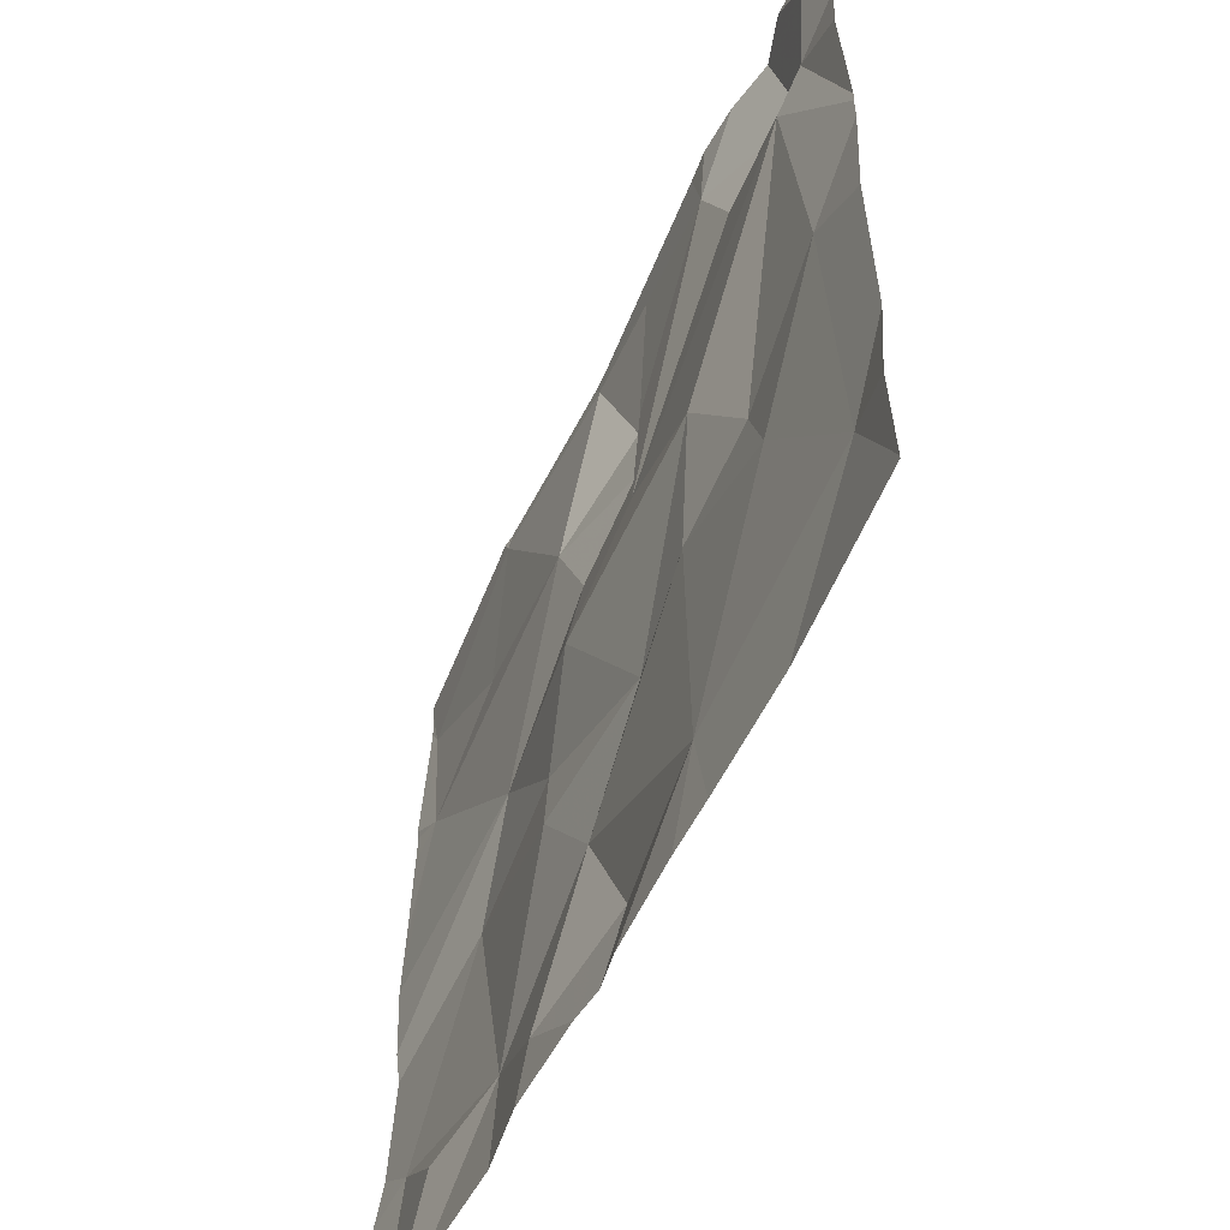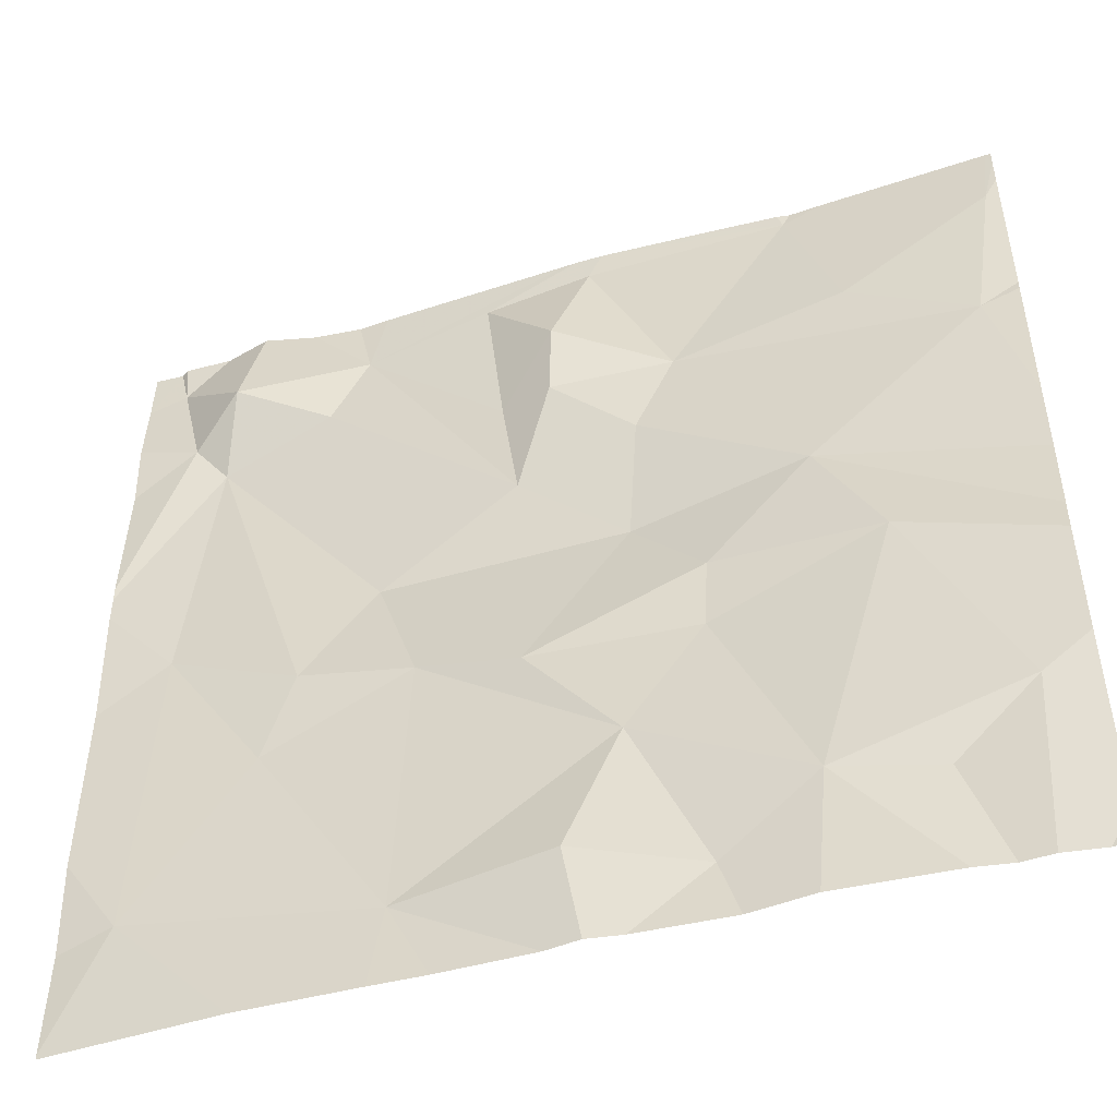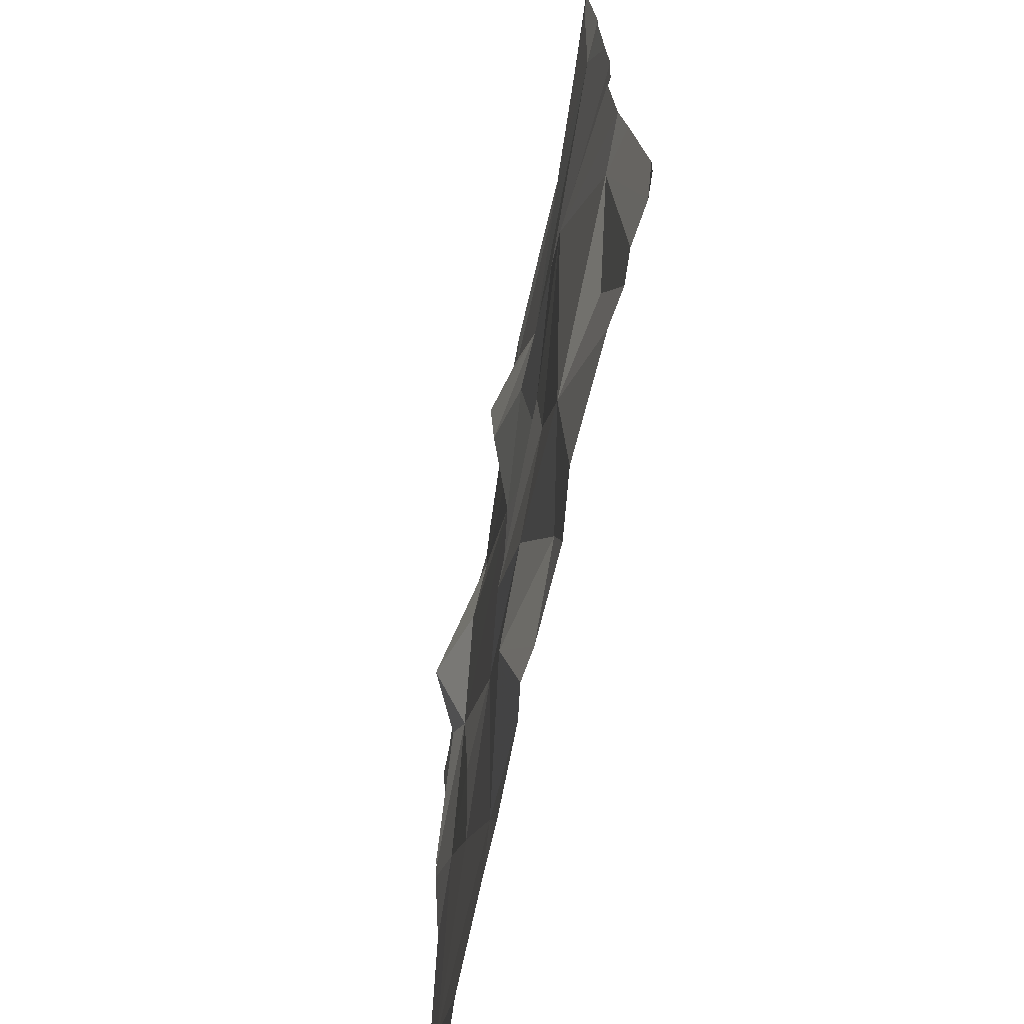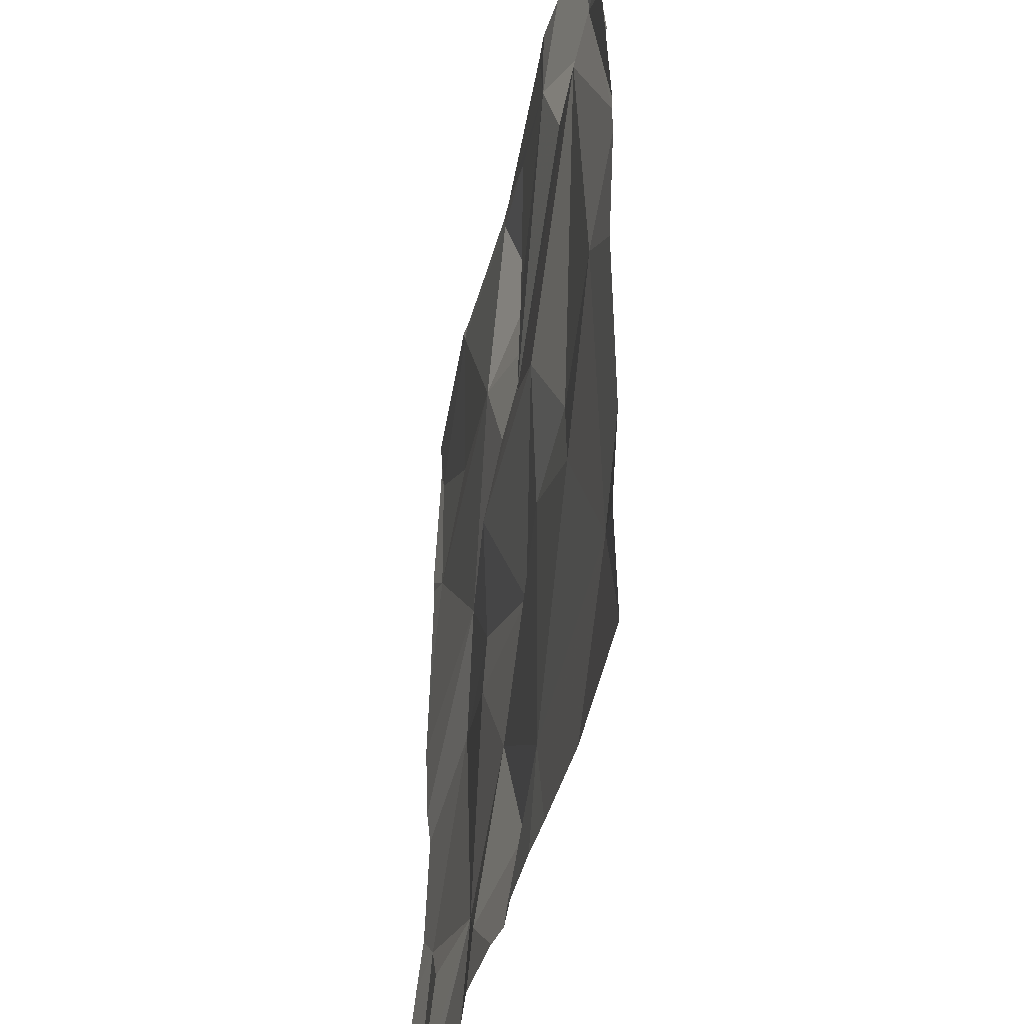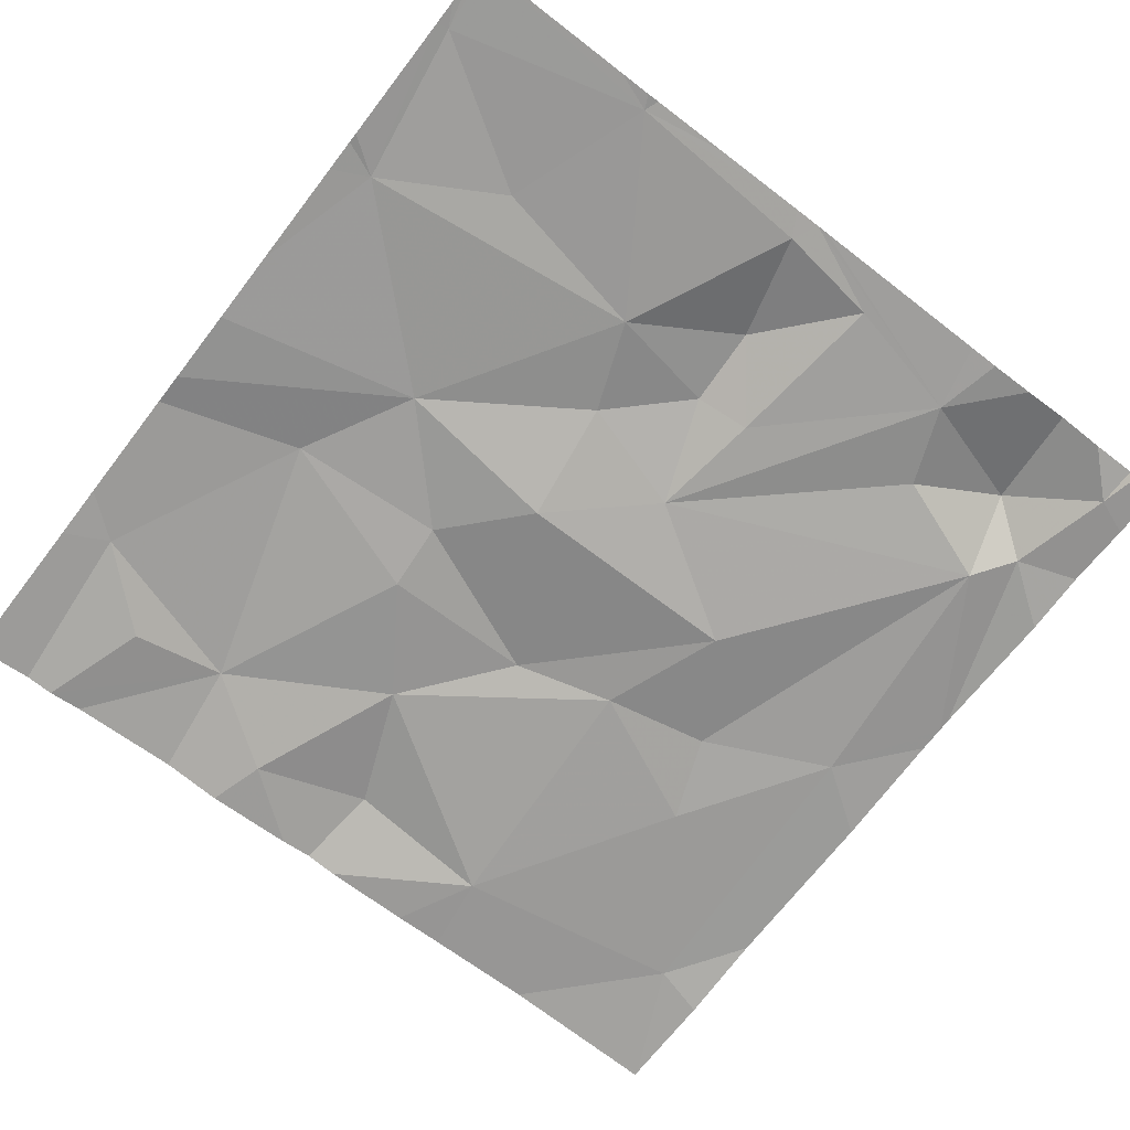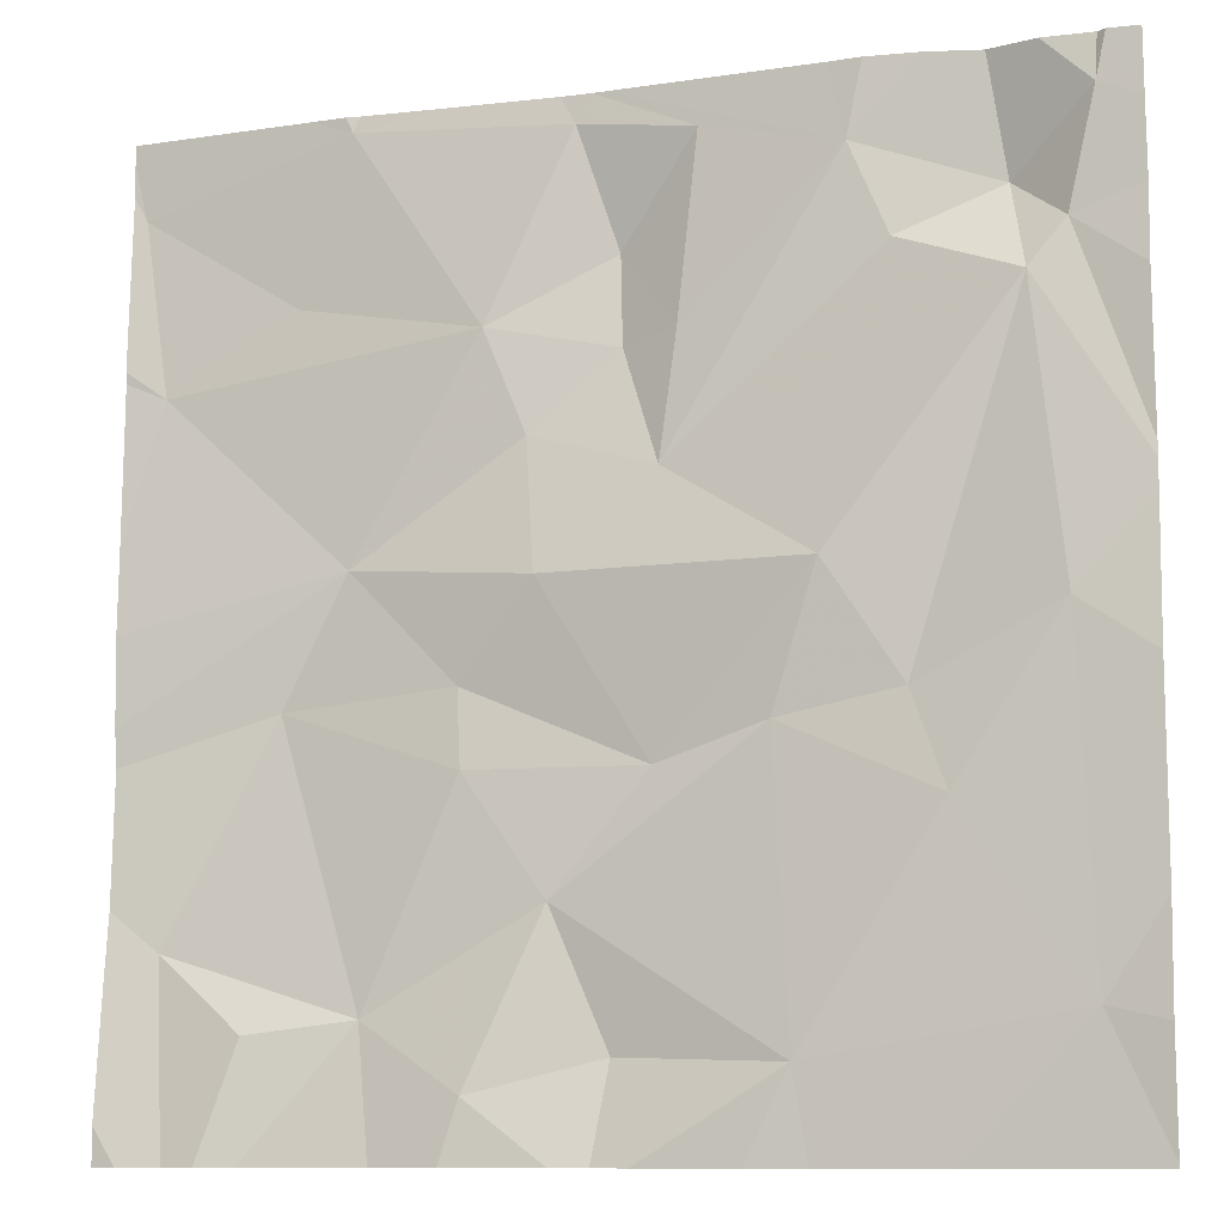
<metadata>
{"format":"obj","ext":"obj","renderer":"f3d","projection":"perspective","resolution":1024,"background":"white","views":[{"elev":-56.5,"azim":-113.1,"up":"+Y"},{"elev":-48.6,"azim":19.0,"up":"+Y"},{"elev":-69.9,"azim":80.6,"up":"+Y"},{"elev":-38.2,"azim":-100.1,"up":"+Y"},{"elev":-70.8,"azim":142.4,"up":"+Z"},{"elev":-10.2,"azim":-160.4,"up":"+Y"}]}
</metadata>
<code>
v -141.1 199.7 483.5
v -141.3 199.7 483.5
v -141.1 200.6 483.5
v -140.9 199.8 483.5
v -140.8 199.8 483.5
v -140.9 200.6 483.5
v -141.1 200.6 483.5
v -141 199.7 483.5
v -141.4 200.6 483.5
v -140.6 200 483.5
v -141.5 200.1 483.5
v -141.4 200 483.5
v -141.5 199.8 483.5
v -141.3 199.7 483.5
v -141.4 200.6 483.5
v -140.7 199.8 483.5
v -140.8 200.1 483.5
v -141.3 200 483.5
v -141.4 199.7 483.5
v -141.1 199.9 483.5
v -141.1 199.7 483.5
v -141 200 483.5
v -141.2 200 483.5
v -141.4 200.1 483.5
v -140.9 200.6 483.5
v -141 200.4 483.5
v -141.1 200.6 483.5
v -140.7 199.7 483.5
v -141.5 200.5 483.6
v -141.3 200.5 483.5
v -141.5 200.4 483.5
v -141.5 200.4 483.5
v -140.6 199.9 483.5
v -141.1 200.5 483.5
v -141.2 200.6 483.5
v -141.1 200.2 483.5
v -141.3 200.2 483.5
v -141.2 200.3 483.5
v -140.7 199.7 483.5
v -141.2 200.4 483.5
v -140.6 199.7 483.5
v -141.4 200.4 483.5
v -140.7 200.4 483.5
v -141.2 199.7 483.5
v -140.7 199.7 483.5
v -140.9 200.2 483.5
v -140.6 199.8 483.5
v -141.5 200.6 483.5
v -141.6 200.6 483.5
v -140.7 200.5 483.5
v -140.8 200.4 483.5
v -141 199.7 483.5
v -140.8 199.7 483.5
v -141.1 200.4 483.5
v -141 200.1 483.5
v -141 200.3 483.5
v -141.6 199.7 483.5
v -140.6 200.6 483.5
v -141.6 200.1 483.5
v -141.6 199.9 483.5
v -141.6 199.8 483.5
v -141.6 200.2 483.5
v -141.6 200.2 483.5
v -141.6 200.2 483.5
v -141.6 200.4 483.5
v -141.6 200.5 483.5
v -141.6 200.5 483.5
v -140.6 200.4 483.5
v -140.6 200.3 483.5
v -140.6 200 483.5
v -140.6 200.1 483.5
v -140.6 200.6 483.5
v -140.6 200.5 483.5
v -140.6 200.4 483.5
v -140.6 200.6 483.5
v -140.6 200.2 483.5
v -141.1 199.7 483.5
v -141.1 199.7 483.5
v -140.9 199.7 483.5
v -140.6 199.7 483.5
v -141.6 199.7 483.5
v -141.6 199.7 483.5
v -141.3 200.6 483.5
v -141.6 200.6 483.5
v -141.6 200.6 483.5
v -141.5 200.6 483.5
v -140.9 200.6 483.5
v -141 200.6 483.5
v -141.1 200.6 483.5
v -140.8 200.6 483.5
v -141.6 200.6 483.5
v -141.6 200.6 483.5
v -140.6 200.6 483.5
f 79 4 52
f 28 4 53
f 12 11 13
f 2 13 19
f 39 16 45
f 85 49 91
f 16 17 4
f 12 14 18
f 18 14 20
f 20 8 4
f 1 21 78
f 20 14 21
f 19 57 81
f 8 20 21
f 20 22 23
f 4 8 52
f 24 12 18
f 17 22 4
f 78 21 77
f 16 5 28
f 22 20 4
f 13 11 59
f 21 14 77
f 70 46 10
f 84 49 86
f 23 18 20
f 12 13 14
f 16 4 5
f 83 30 89
f 24 11 12
f 17 16 33
f 26 25 27
f 29 30 9
f 62 31 63
f 34 27 35
f 23 36 37
f 32 37 38
f 24 37 32
f 11 32 62
f 3 27 7
f 38 40 30
f 32 42 29
f 77 14 44
f 69 43 76
f 44 14 2
f 66 49 67
f 26 27 34
f 50 25 51
f 45 16 28
f 40 54 34
f 43 51 26
f 55 22 17
f 11 24 32
f 38 56 54
f 73 43 74
f 58 75 93
f 36 23 55
f 23 22 55
f 55 46 36
f 24 18 37
f 30 42 38
f 29 42 30
f 51 43 50
f 7 25 88
f 15 30 83
f 46 17 10
f 26 51 25
f 36 46 56
f 46 26 56
f 55 17 46
f 19 13 57
f 30 40 35
f 40 38 54
f 34 54 26
f 35 40 34
f 29 49 31
f 42 32 38
f 36 38 37
f 18 23 37
f 49 29 48
f 31 32 29
f 43 46 71
f 26 54 56
f 68 43 69
f 26 46 43
f 7 27 25
f 36 56 38
f 30 35 3
f 57 13 61
f 25 50 58
f 59 11 64
f 60 13 59
f 61 13 60
f 2 14 13
f 62 32 31
f 10 17 33
f 1 8 21
f 63 31 65
f 64 11 62
f 33 16 47
f 65 31 66
f 3 35 27
f 47 16 41
f 66 31 49
f 48 29 9
f 52 8 1
f 67 49 85
f 71 46 70
f 53 4 79
f 72 50 73
f 9 30 15
f 73 50 43
f 28 5 4
f 74 43 68
f 39 41 16
f 75 50 72
f 76 43 71
f 6 25 90
f 80 41 39
f 81 57 82
f 58 50 75
f 86 49 48
f 87 25 6
f 88 25 87
f 89 30 3
f 90 25 58
f 91 49 84
f 92 67 85

</code>
